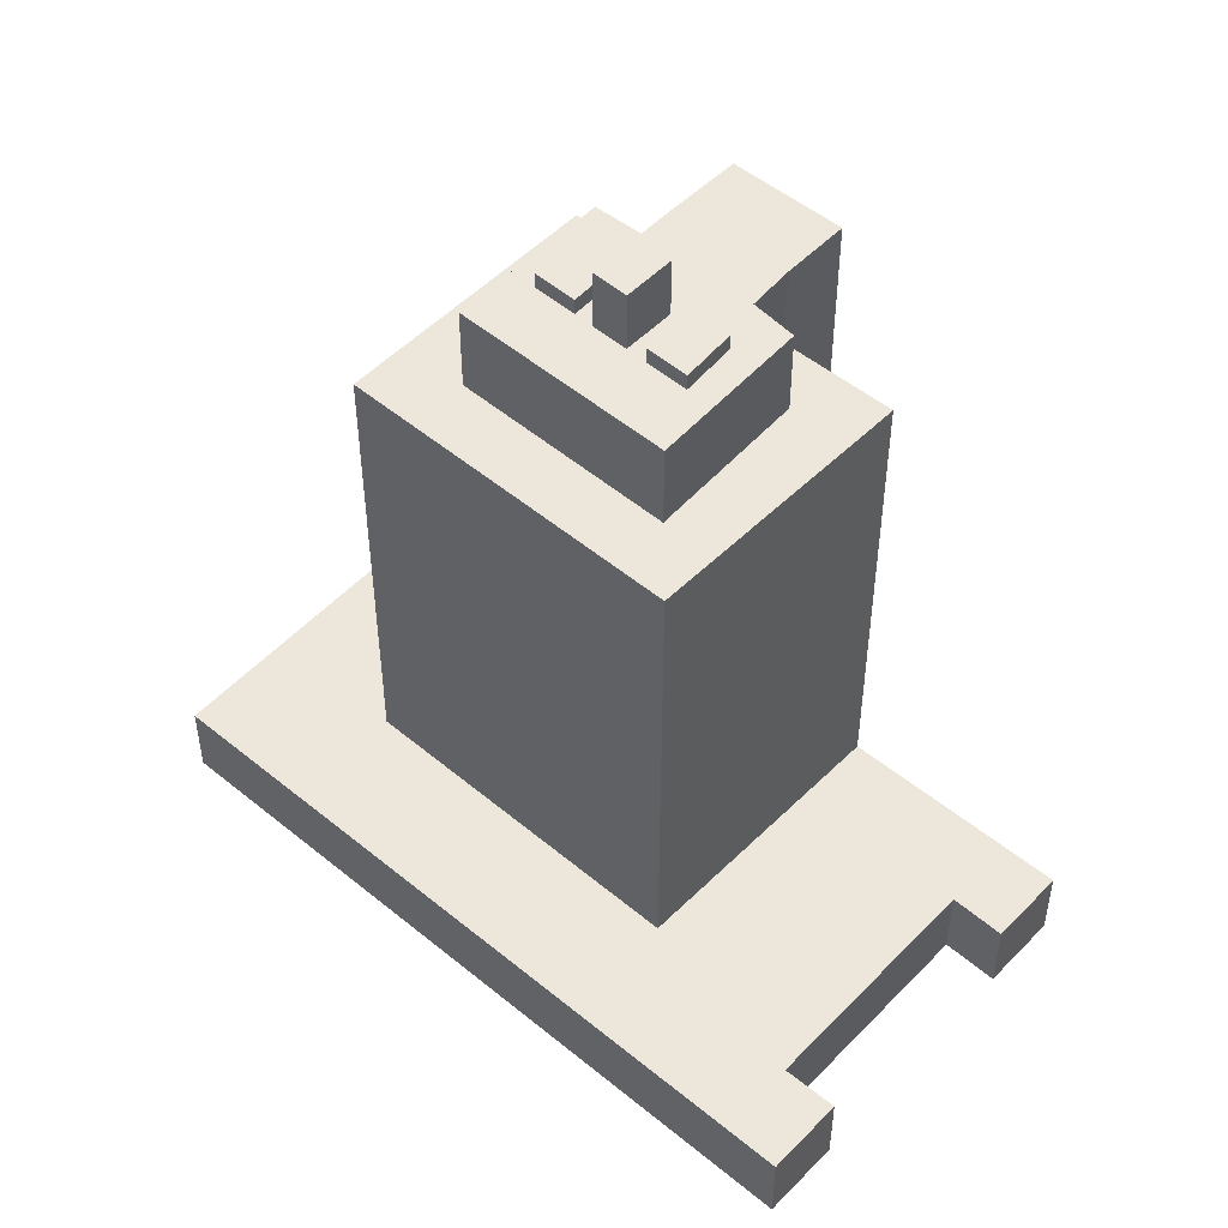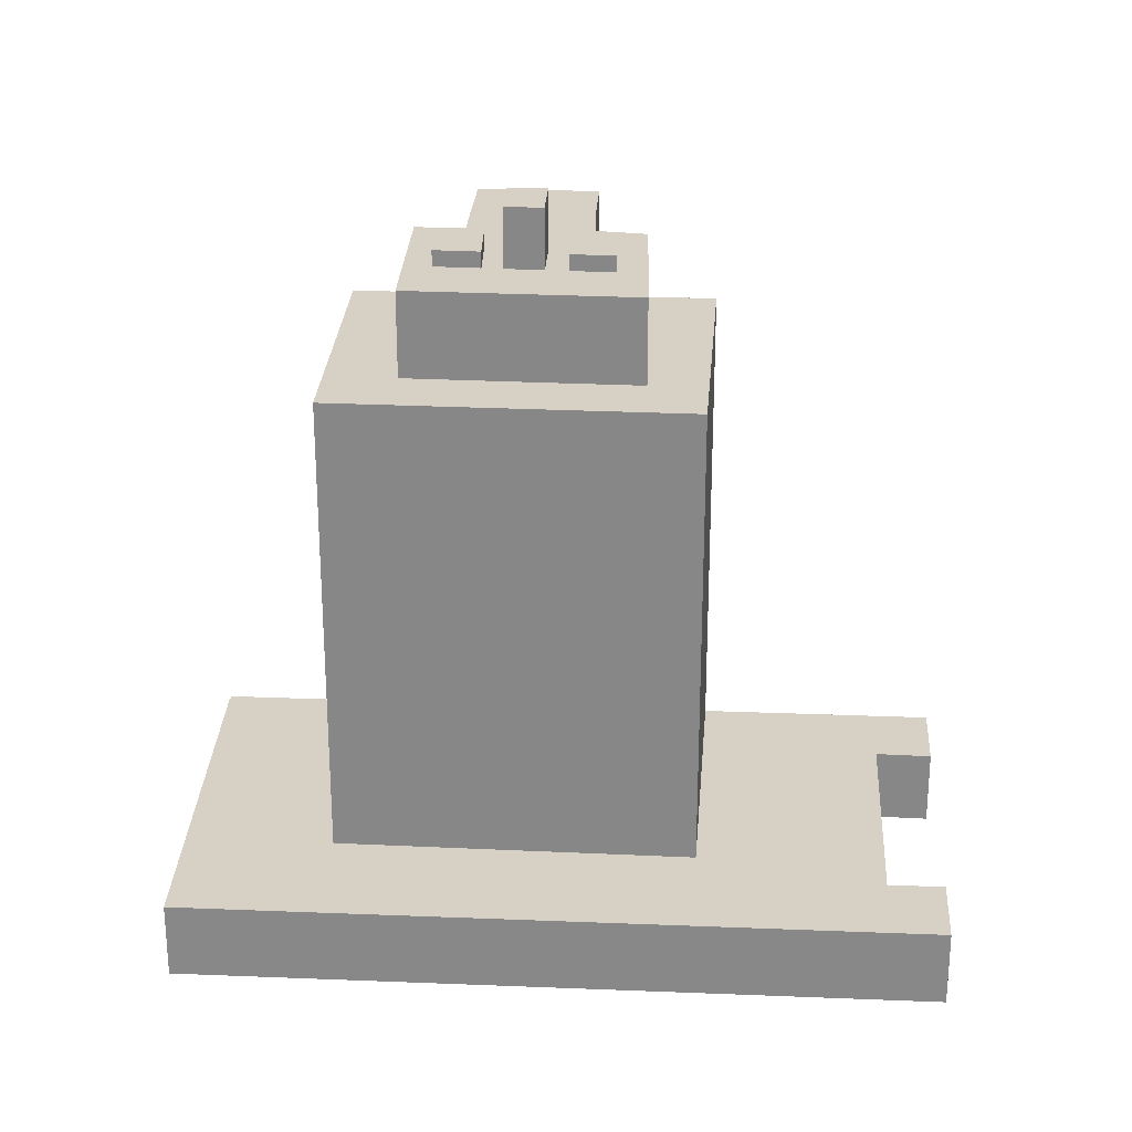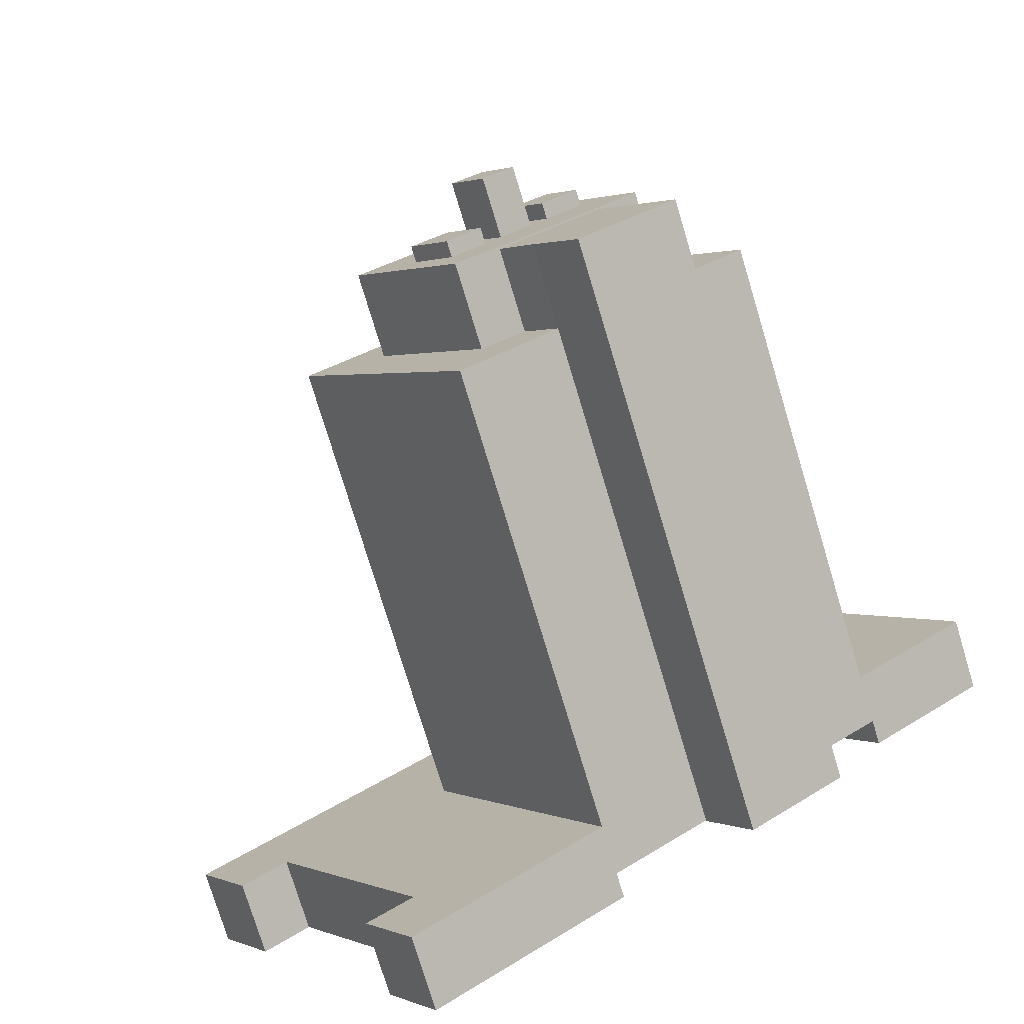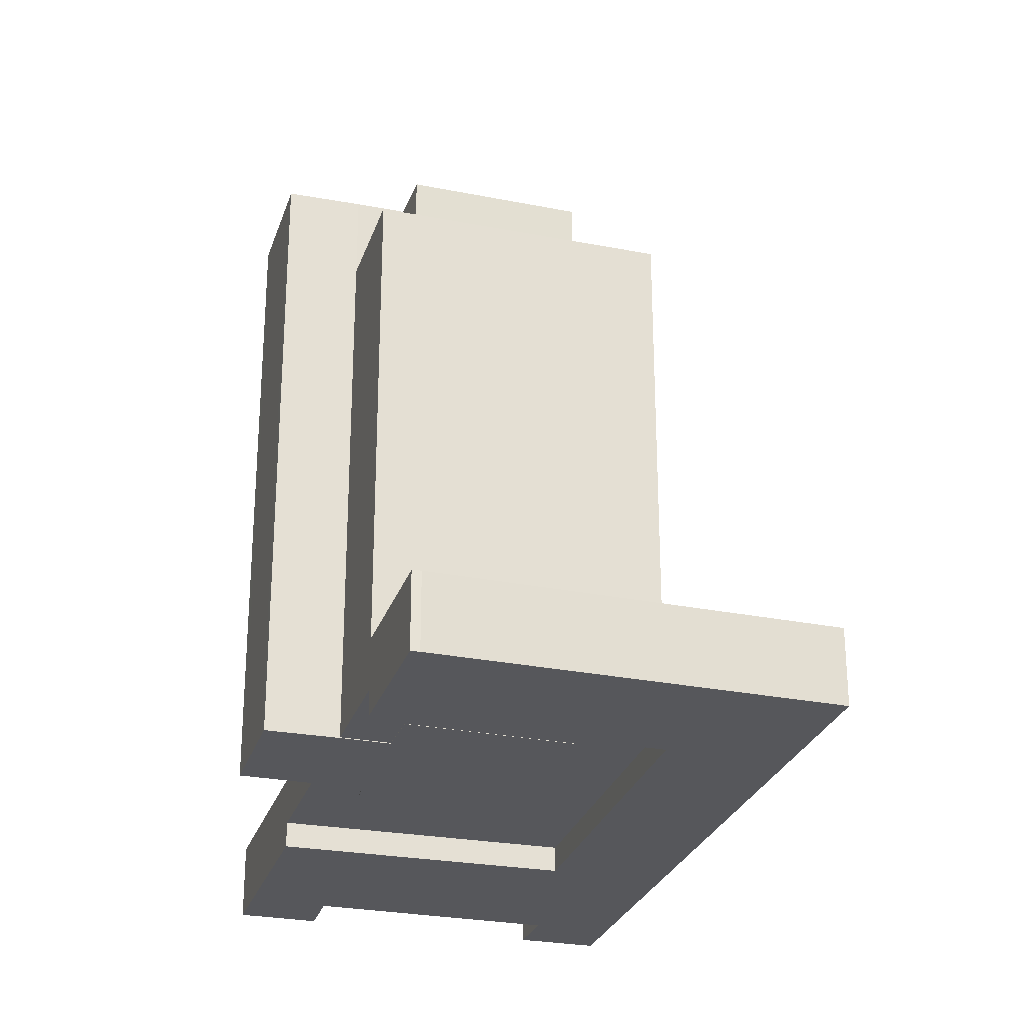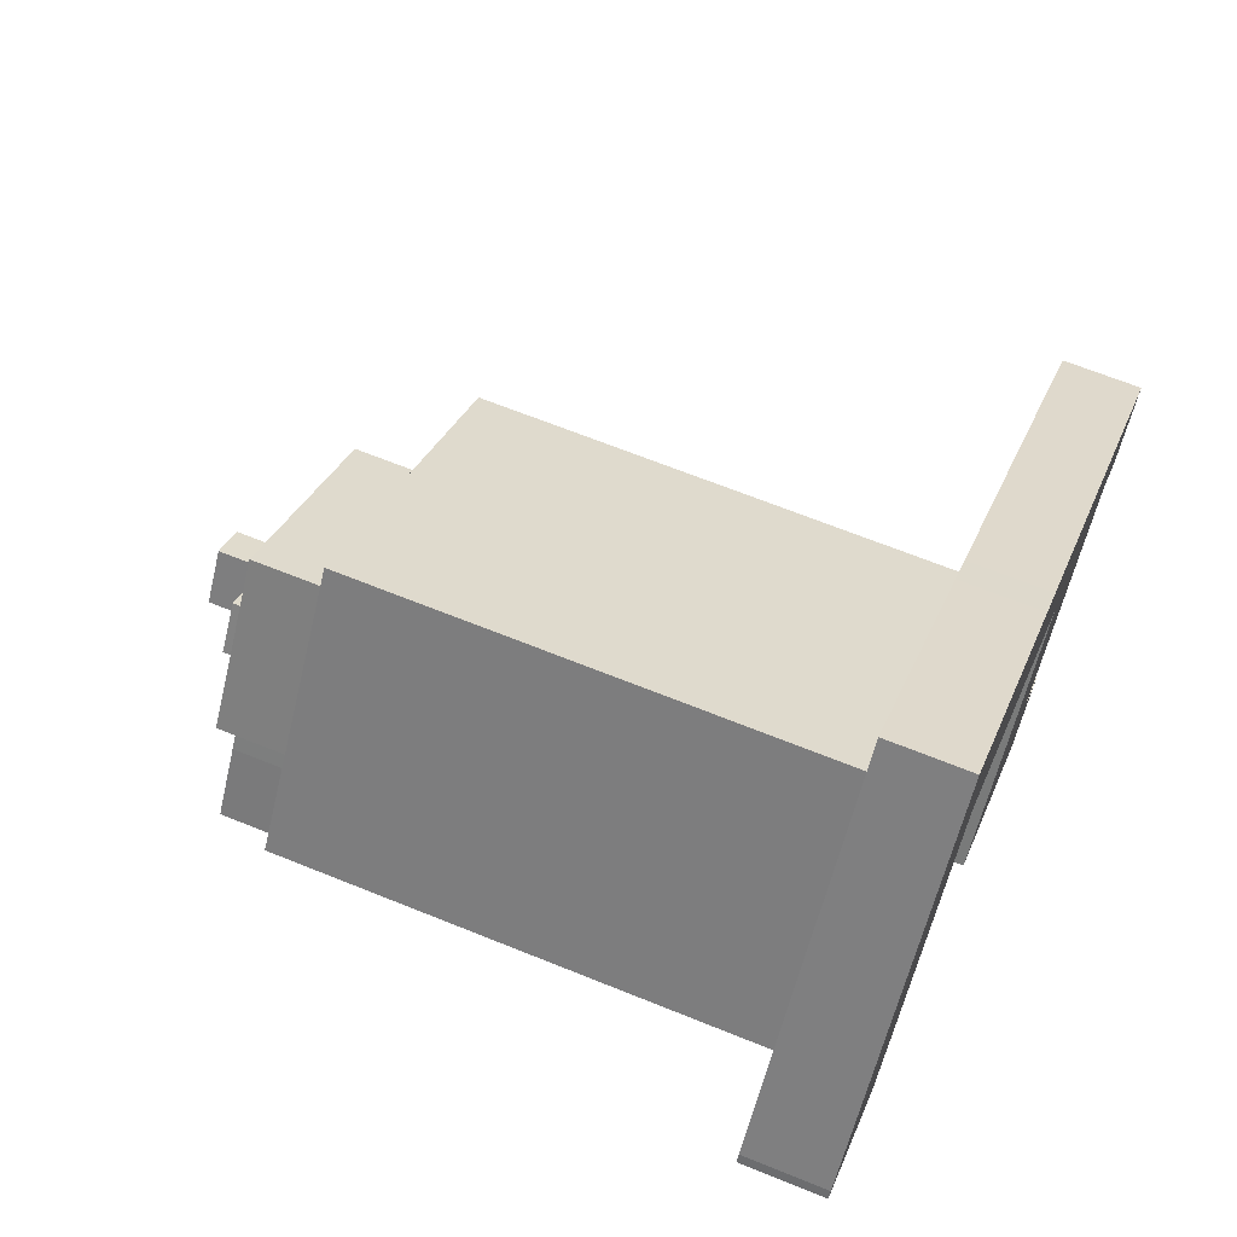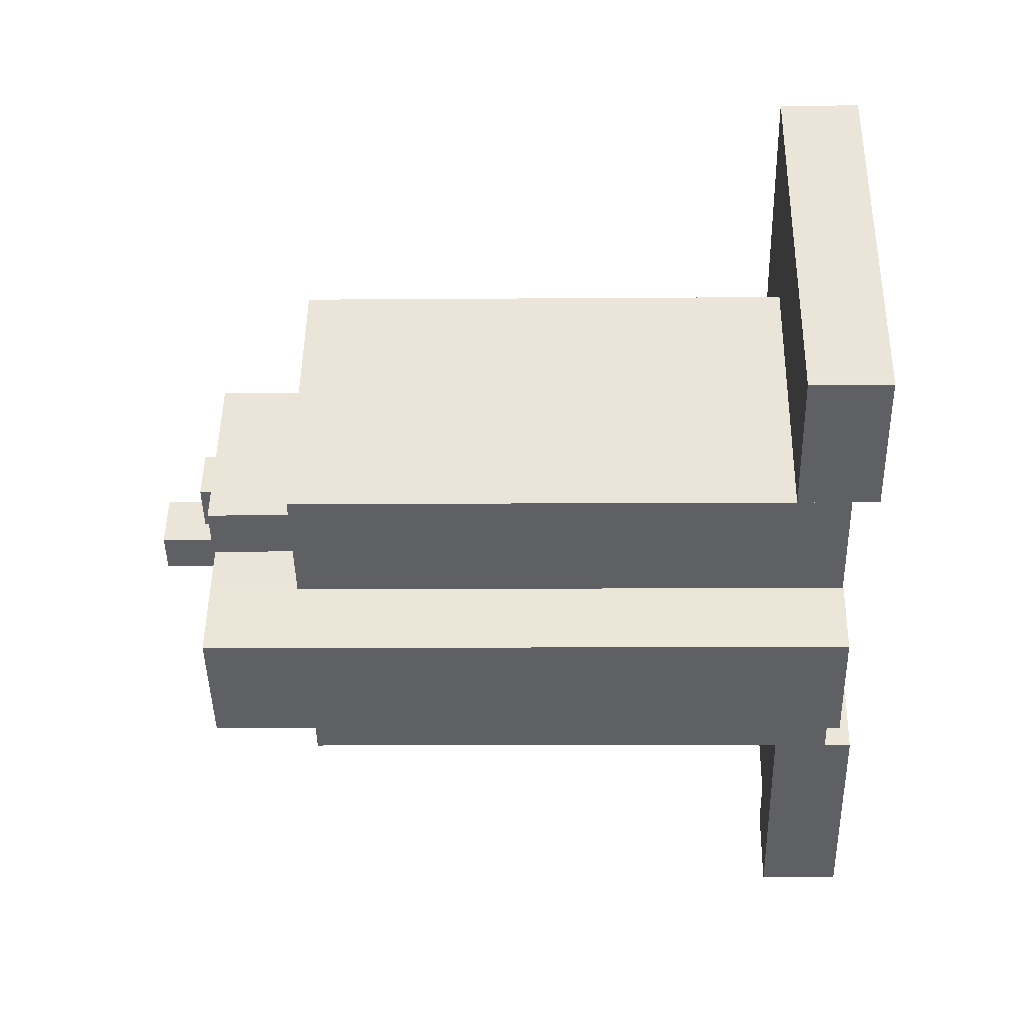
<metadata>
{"format":"obj","ext":"obj","renderer":"f3d","projection":"perspective","resolution":1024,"background":"white","views":[{"elev":50.3,"azim":78.6,"up":"+Y"},{"elev":26.8,"azim":40.2,"up":"+Y"},{"elev":-76.3,"azim":-163.2,"up":"+Z"},{"elev":-27.3,"azim":-69.8,"up":"+Y"},{"elev":65.9,"azim":-67.8,"up":"+Z"},{"elev":-6.5,"azim":-88.4,"up":"+Z"}]}
</metadata>
<code>
v  43.6 1.113e-15 -18.18
v  47.81 68.54 -13.28
v  47.81 8.129e-16 -13.28
v  43.6 68.54 -18.18
v  39.86 68.54 -15.25
v  39.85 9.336e-16 -15.25
v  43.78 68.54 -10.45
v  43.78 6.396e-16 -10.44
v  32.8 0.14 -9.73
v  36.41 68.53 -5.274
v  36.4 0.14 -5.271
v  32.8 68.53 -9.732
v  28.82 68.53 -6.619
v  28.82 0.14 -6.617
v  32.23 68.53 -2.342
v  32.23 0.14 -2.34
v  38.1 -0.18 -13.88
v  41.74 73.43 -9.016
v  41.74 -0.18 -9.014
v  38.1 73.43 -13.88
v  34.69 73.43 -11.21
v  34.69 -0.18 -11.21
v  38.24 73.43 -6.563
v  38.24 -0.18 -6.56
v  23.7 -0.23 -17.65
v  26.97 57.25 -13.32
v  26.97 -0.23 -13.32
v  23.7 57.25 -17.66
v  23.21 57.25 -17.29
v  23.21 -0.23 -17.29
v  14.3 57.25 -10.65
v  14.29 -0.23 -10.65
v  13.2 57.25 -9.834
v  13.2 -0.23 -9.832
v  31.96 57.25 15.15
v  31.96 -0.23 15.15
v  63.75 -0.23 -7.966
v  63.75 57.25 -7.968
v  45.25 -0.23 -33.71
v  45.25 57.25 -33.71
v  44.62 57.25 -33.24
v  44.62 -0.23 -33.24
v  34.61 57.25 -25.78
v  34.61 -0.23 -25.78
v  38.25 57.25 -21.52
v  38.25 -0.23 -21.52
v  43.06 -0.23 -24.29
v  43.07 57.25 -24.29
v  54.7 57.25 -9.773
v  54.7 -0.23 -9.771
v  34.09 57.25 5.084
v  34.09 -0.23 5.086
v  22.62 -0.23 -9.905
v  22.62 57.25 -9.907
v  32.23 66.75 -2.342
v  36.4 -0.26 -5.271
v  32.23 -0.26 -2.34
v  36.41 66.75 -5.274
v  28.82 -0.26 -6.617
v  28.82 66.75 -6.619
v  32.8 -0.26 -9.73
v  32.8 66.75 -9.732
v  38.24 66.75 -6.562
v  41.74 -0.26 -9.014
v  38.24 -0.26 -6.56
v  41.74 66.75 -9.016
v  34.69 -0.26 -11.21
v  34.69 66.75 -11.21
v  38.1 -0.26 -13.88
v  38.1 66.75 -13.88
v  43.6 -0.26 -18.18
v  39.86 66.75 -15.25
v  39.85 -0.26 -15.25
v  43.6 66.75 -18.18
v  47.81 66.75 -13.28
v  47.81 -0.26 -13.28
v  43.78 66.75 -10.45
v  43.78 -0.26 -10.44
v  38.25 66.75 -21.52
v  43.06 -0.26 -24.29
v  38.25 -0.26 -21.52
v  43.07 66.75 -24.29
v  26.97 66.75 -13.32
v  26.97 -0.26 -13.32
v  22.62 66.75 -9.907
v  22.62 -0.26 -9.905
v  26.51 66.75 -4.816
v  26.51 -0.26 -4.813
v  29.74 66.75 -0.5979
v  29.74 -0.26 -0.5958
v  34.09 66.75 5.084
v  34.09 -0.26 5.086
v  54.7 -0.26 -9.771
v  54.7 66.75 -9.773
v  29.83 -0.31 -32.16
v  34.61 66.53 -25.78
v  34.61 -0.31 -25.78
v  29.83 66.53 -32.16
v  28.51 66.53 -31.18
v  28.51 -0.31 -31.17
v  26.89 66.53 -29.98
v  26.89 -0.31 -29.97
v  21.68 66.53 -26.12
v  21.68 -0.31 -26.11
v  20.04 66.53 -24.89
v  20.03 -0.31 -24.89
v  19.02 66.53 -24.14
v  19.02 -0.31 -24.14
v  23.7 66.53 -17.66
v  23.7 -0.31 -17.65
v  26.97 66.53 -13.32
v  26.97 -0.31 -13.32
v  38.25 -0.31 -21.52
v  38.25 66.53 -21.52
v  0.6515 5.35 -0.4859
v  13.2 -3.05 -9.832
v  0.6513 -3.05 -0.4856
v  13.2 5.35 -9.833
v  0.0001791 5.35 -0.000266
v  0 -3.05 -1.868e-16
v  0.5054 5.35 0.8375
v  0.5053 -3.05 0.8378
v  27.11 5.35 35.34
v  27.11 -3.05 35.34
v  50.57 -3.05 17.91
v  50.57 5.35 17.91
v  53.69 -3.05 15.59
v  53.69 5.35 15.59
v  92.69 -3.05 -13.38
v  92.69 5.35 -13.38
v  87.37 -3.05 -20.54
v  87.37 5.35 -20.54
v  82.46 5.35 -16.81
v  82.46 -3.05 -16.81
v  66.27 -3.05 -38.47
v  66.27 5.35 -38.47
v  71.35 -3.05 -42.06
v  71.35 5.35 -42.06
v  66.04 -3.05 -49.19
v  66.04 5.35 -49.19
v  45.25 5.35 -33.71
v  45.25 -3.05 -33.71
v  63.75 5.35 -7.966
v  63.75 -3.05 -7.966
v  31.96 5.35 15.15
v  31.96 -3.05 15.15
g defaultobject
f 1 2 3
f 2 1 4
f 5 1 6
f 1 5 4
f 7 6 8
f 6 7 5
f 9 10 11
f 10 9 12
f 13 9 14
f 9 13 12
f 15 14 16
f 14 15 13
f 11 15 16
f 15 11 10
f 17 18 19
f 18 17 20
f 21 17 22
f 17 21 20
f 23 22 24
f 22 23 21
f 19 23 24
f 23 19 18
f 25 26 27
f 26 25 28
f 29 25 30
f 25 29 28
f 31 30 32
f 30 31 29
f 33 32 34
f 32 33 31
f 35 34 36
f 34 35 33
f 37 35 36
f 35 37 38
f 39 38 37
f 38 39 40
f 41 39 42
f 39 41 40
f 43 42 44
f 42 43 41
f 45 44 46
f 44 45 43
f 47 45 46
f 45 47 48
f 49 47 50
f 47 49 48
f 51 50 52
f 50 51 49
f 53 51 52
f 51 53 54
f 27 54 53
f 54 27 26
f 55 56 57
f 56 55 58
f 59 55 57
f 55 59 60
f 61 60 59
f 60 61 62
f 58 61 56
f 61 58 62
f 63 64 65
f 64 63 66
f 67 63 65
f 63 67 68
f 69 68 67
f 68 69 70
f 66 69 64
f 69 66 70
f 71 72 73
f 72 71 74
f 75 71 76
f 71 75 74
f 77 76 78
f 76 77 75
f 73 77 78
f 77 73 72
f 79 80 81
f 80 79 82
f 83 81 84
f 81 83 79
f 85 84 86
f 84 85 83
f 87 86 88
f 86 87 85
f 89 88 90
f 88 89 87
f 91 90 92
f 90 91 89
f 93 91 92
f 91 93 94
f 80 94 93
f 94 80 82
f 95 96 97
f 96 95 98
f 99 95 100
f 95 99 98
f 101 100 102
f 100 101 99
f 103 102 104
f 102 103 101
f 105 104 106
f 104 105 103
f 107 106 108
f 106 107 105
f 109 108 110
f 108 109 107
f 111 110 112
f 110 111 109
f 113 111 112
f 111 113 114
f 97 114 113
f 114 97 96
f 115 116 117
f 116 115 118
f 119 117 120
f 117 119 115
f 121 120 122
f 120 121 119
f 123 122 124
f 122 123 121
f 125 123 124
f 123 125 126
f 127 126 125
f 126 127 128
f 129 128 127
f 128 129 130
f 131 130 129
f 130 131 132
f 133 131 134
f 131 133 132
f 135 133 134
f 133 135 136
f 137 136 135
f 136 137 138
f 139 138 137
f 138 139 140
f 141 139 142
f 139 141 140
f 143 142 144
f 142 143 141
f 145 144 146
f 144 145 143
f 116 145 146
f 145 116 118
f 3 7 8
f 7 3 2
f 55 62 58
f 62 55 60
f 63 70 66
f 70 63 68
f 74 77 72
f 77 74 75
f 82 91 94
f 91 82 79
f 91 79 83
f 91 83 85
f 91 85 89
f 89 85 87
f 7 4 5
f 4 7 2
f 12 15 10
f 15 12 13
f 20 23 18
f 23 20 21
f 45 48 43
f 29 26 28
f 26 29 31
f 26 31 54
f 54 31 33
f 54 33 35
f 54 35 51
f 41 38 40
f 38 41 48
f 48 41 43
f 38 48 49
f 38 49 51
f 38 51 35
f 96 111 114
f 111 96 98
f 111 98 109
f 109 98 99
f 109 99 107
f 107 99 103
f 103 99 101
f 107 103 105
f 121 115 119
f 115 121 118
f 118 121 123
f 118 123 145
f 145 123 143
f 143 123 126
f 143 140 141
f 140 143 136
f 136 143 133
f 133 143 126
f 133 126 128
f 133 128 130
f 133 130 132
f 138 140 136
f 8 1 3
f 1 8 6
f 9 16 14
f 16 9 11
f 19 22 17
f 22 19 24
f 30 53 32
f 53 30 27
f 27 30 25
f 42 46 44
f 46 42 47
f 47 42 50
f 50 42 39
f 50 39 37
f 32 36 34
f 36 32 53
f 36 53 52
f 36 52 37
f 37 52 50
f 93 81 80
f 81 93 84
f 84 93 92
f 84 92 86
f 86 92 88
f 88 92 90
f 97 100 95
f 100 97 102
f 102 97 104
f 104 97 113
f 104 113 106
f 106 113 108
f 108 113 112
f 108 112 110
f 139 135 142
f 135 139 137
f 120 124 122
f 124 120 117
f 124 117 146
f 124 146 125
f 146 117 116
f 125 146 144
f 125 144 127
f 127 144 129
f 129 144 134
f 134 144 142
f 134 142 135
f 129 134 131

</code>
